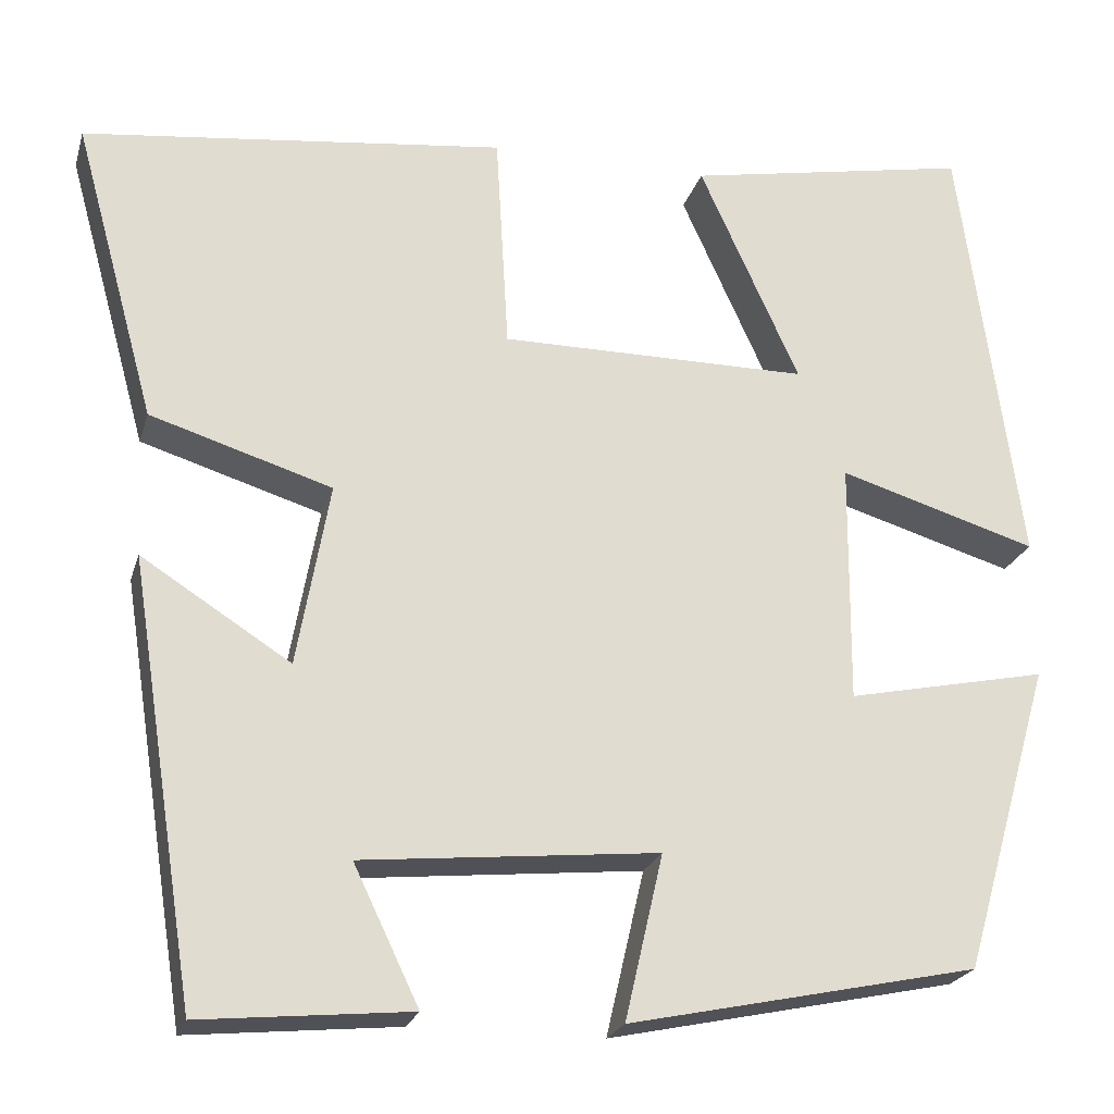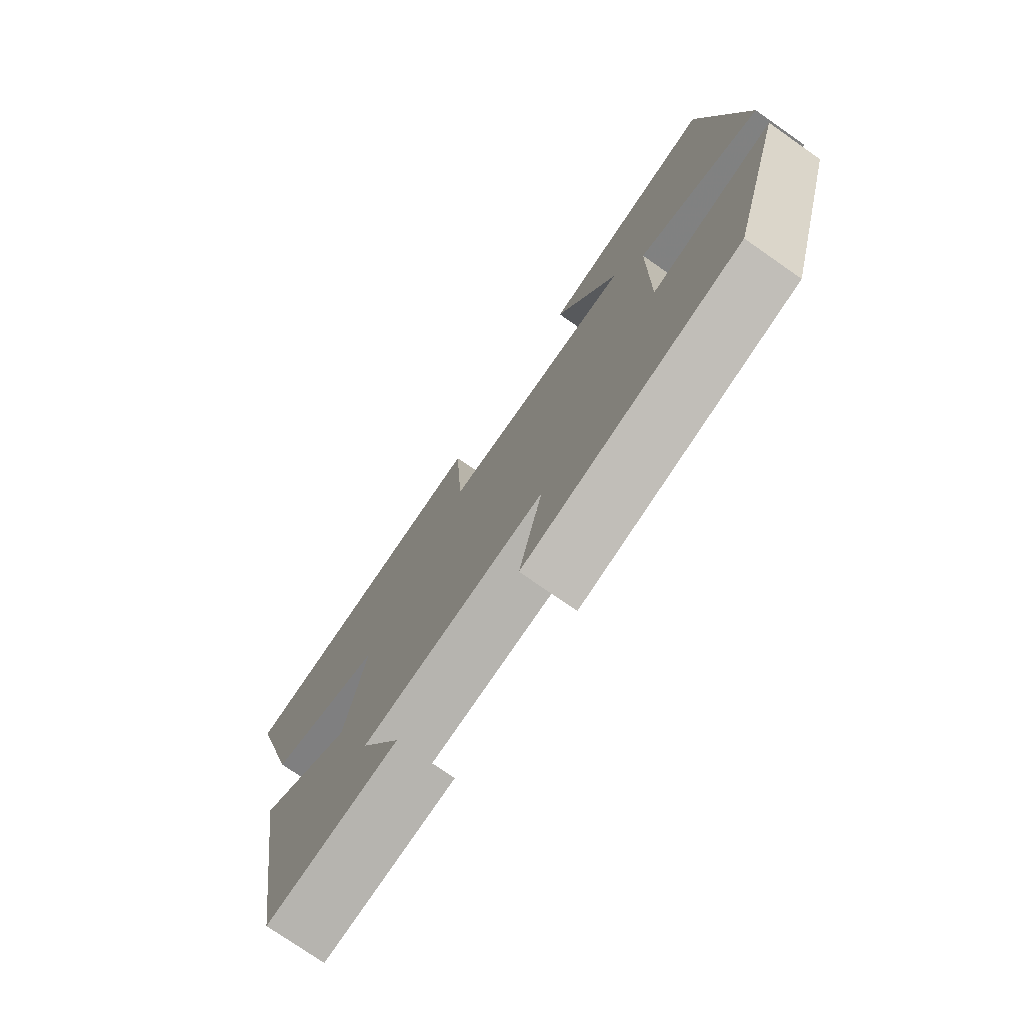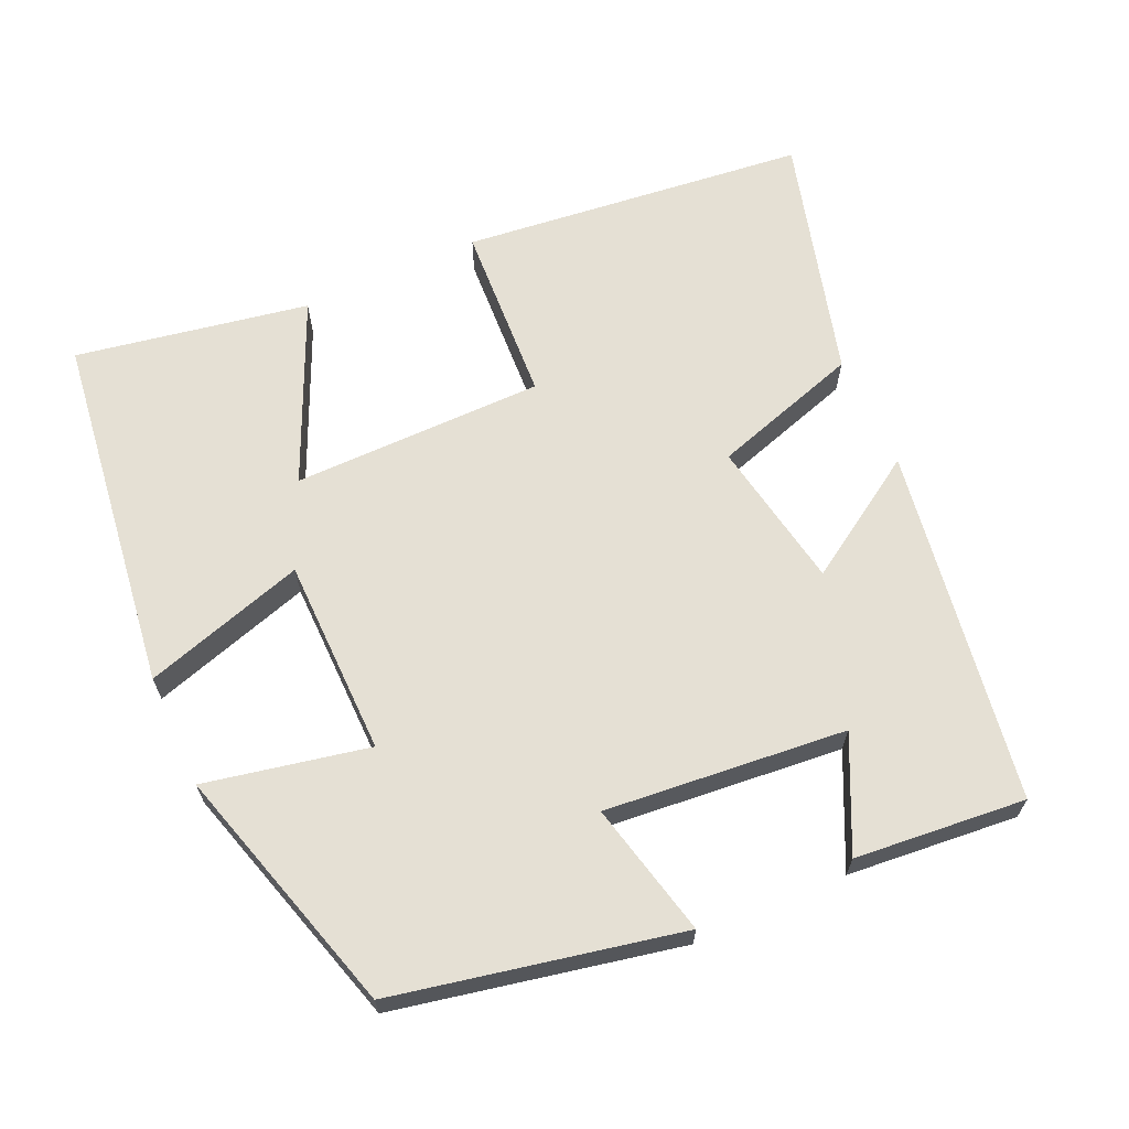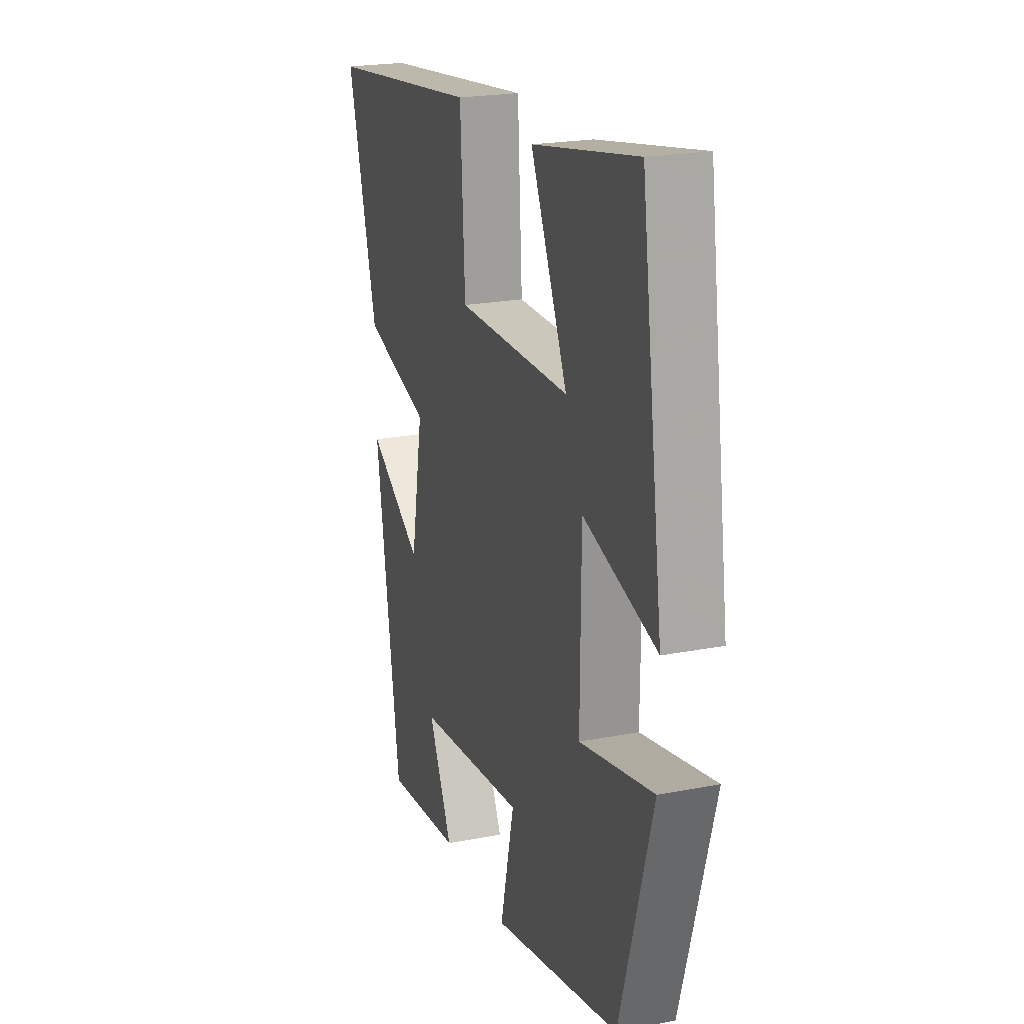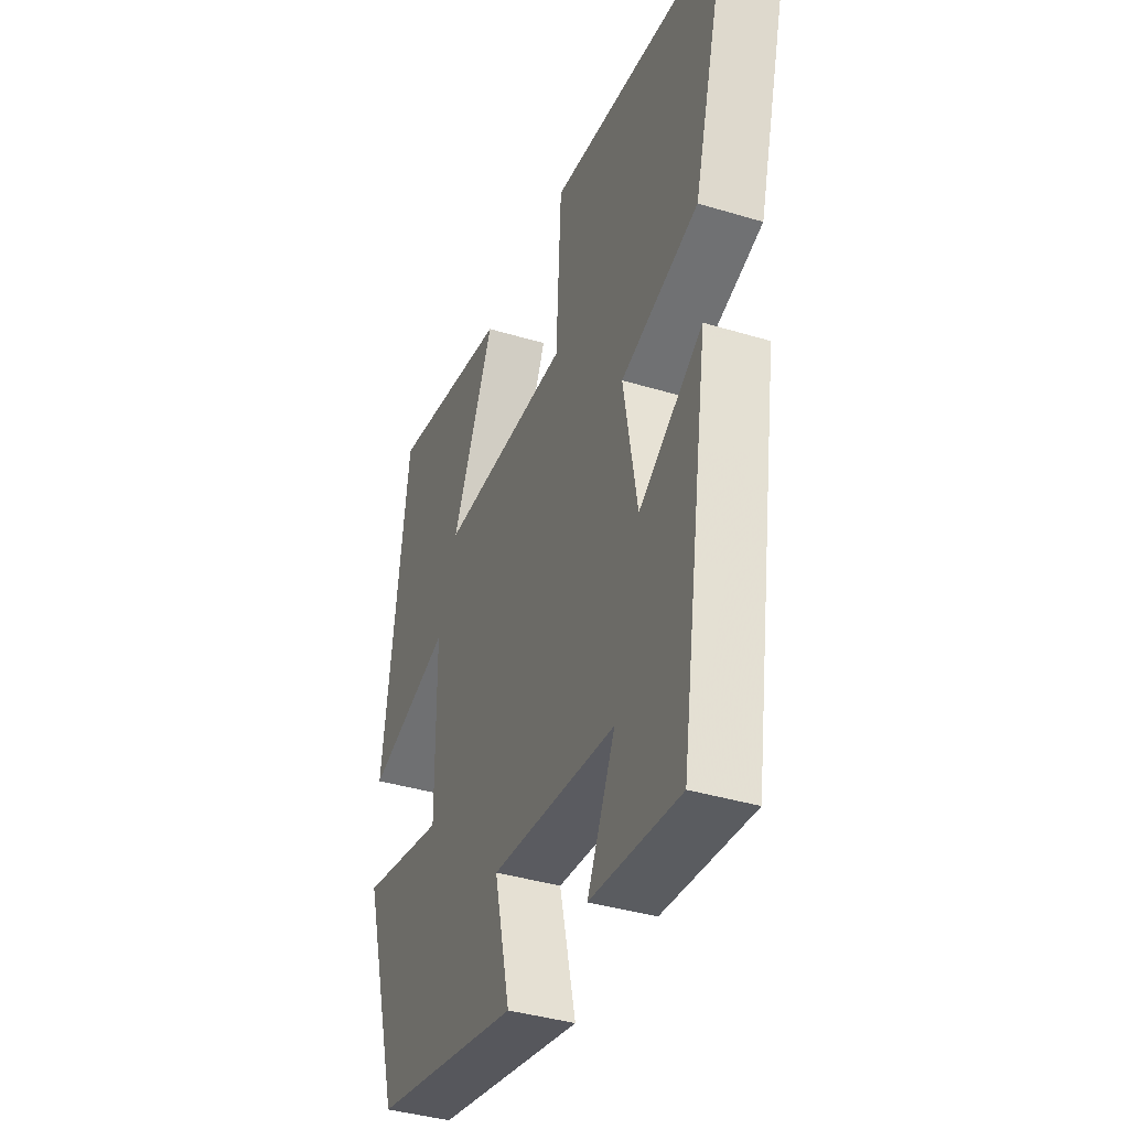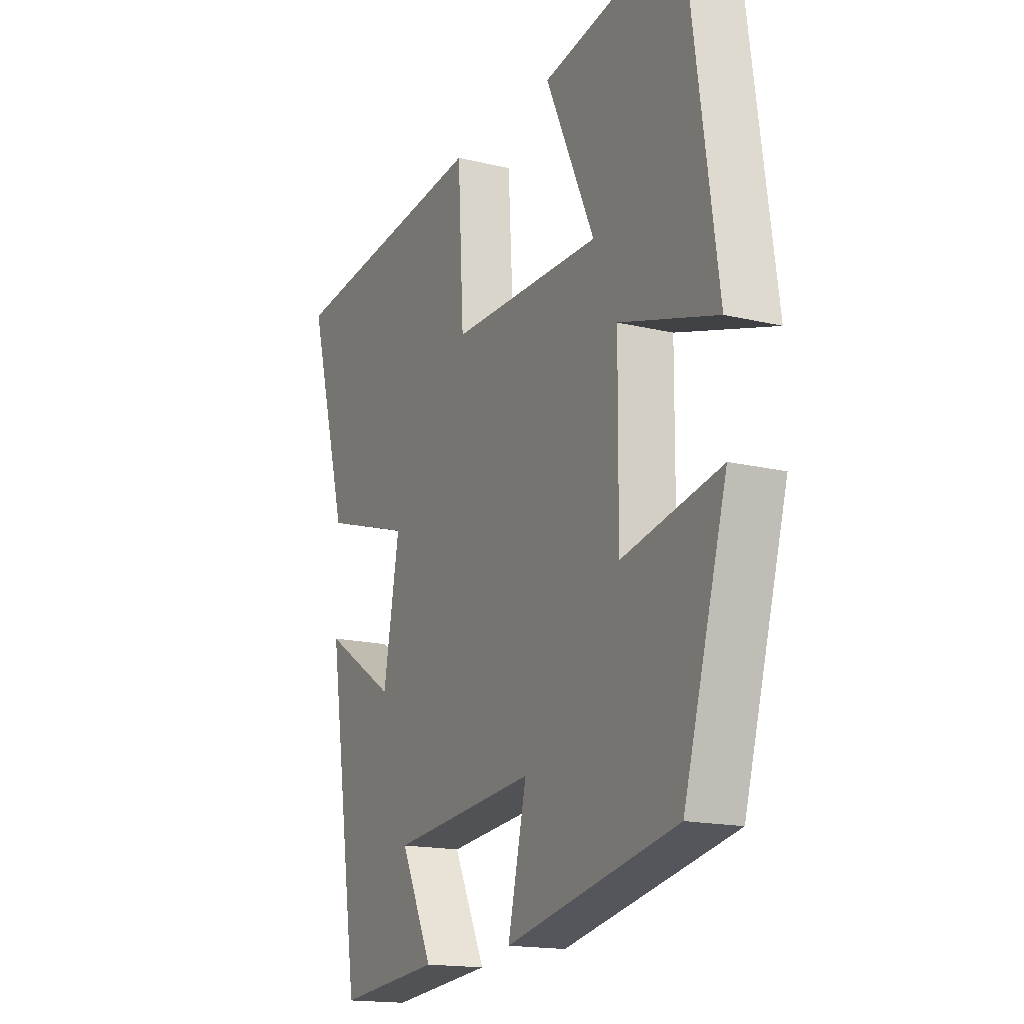
<metadata>
{"format":"obj","ext":"obj","renderer":"f3d","projection":"perspective","resolution":1024,"background":"white","views":[{"elev":-22.5,"azim":-14.9,"up":"+Z"},{"elev":-75.8,"azim":55.1,"up":"+Z"},{"elev":65.7,"azim":155.5,"up":"+Y"},{"elev":21.6,"azim":70.9,"up":"+Z"},{"elev":-38.7,"azim":-110.9,"up":"+Z"},{"elev":-16.4,"azim":63.6,"up":"+Z"}]}
</metadata>
<code>
v 0.433 0.07 0.558
v 0.5 0.07 0.075
v 0.281 0.07 0.141
v 0.279 0.07 -0.125
v 0.5 0.07 -0.079
v 0.402 0.07 -0.419
v 0.017 0.07 -0.5
v 0.059 0.07 -0.318
v -0.267 0.07 -0.35
v -0.195 0.07 -0.5
v -0.426 0.07 -0.522
v -0.5 0.07 -0.042
v -0.336 0.07 -0.146
v -0.3 0.07 0.056
v -0.5 0.07 0.118
v -0.59 0.07 0.446
v -0.125 0.07 0.5
v -0.111 0.07 0.258
v 0.229 0.07 0.258
v 0.119 0.07 0.5
v 0.433 0 0.558
v 0.5 0 0.075
v 0.281 0 0.141
v 0.279 0 -0.125
v 0.5 0 -0.079
v 0.402 0 -0.419
v 0.017 0 -0.5
v 0.059 0 -0.318
v -0.267 0 -0.35
v -0.195 0 -0.5
v -0.426 0 -0.522
v -0.5 0 -0.042
v -0.336 0 -0.146
v -0.3 0 0.056
v -0.5 0 0.118
v -0.59 0 0.446
v -0.125 0 0.5
v -0.111 0 0.258
v 0.229 0 0.258
v 0.119 0 0.5
f 19 20 1 2
f 16 17 18
f 15 16 18
f 14 15 18
f 13 14 18 19
f 11 12 13
f 9 10 11
f 9 11 13 19
f 6 7 8
f 5 6 8
f 4 5 8
f 8 9 19
f 4 8 19
f 3 4 19
f 2 3 19
f 22 21 40 39
f 38 37 36
f 38 36 35
f 38 35 34
f 39 38 34 33
f 33 32 31
f 31 30 29
f 39 33 31 29
f 28 27 26
f 28 26 25
f 28 25 24
f 39 29 28
f 39 28 24
f 39 24 23
f 39 23 22
f 1 21 22 2
f 2 22 23 3
f 3 23 24 4
f 4 24 25 5
f 5 25 26 6
f 6 26 27 7
f 7 27 28 8
f 8 28 29 9
f 9 29 30 10
f 10 30 31 11
f 11 31 32 12
f 12 32 33 13
f 13 33 34 14
f 14 34 35 15
f 15 35 36 16
f 16 36 37 17
f 17 37 38 18
f 18 38 39 19
f 19 39 40 20
f 20 40 21 1

</code>
